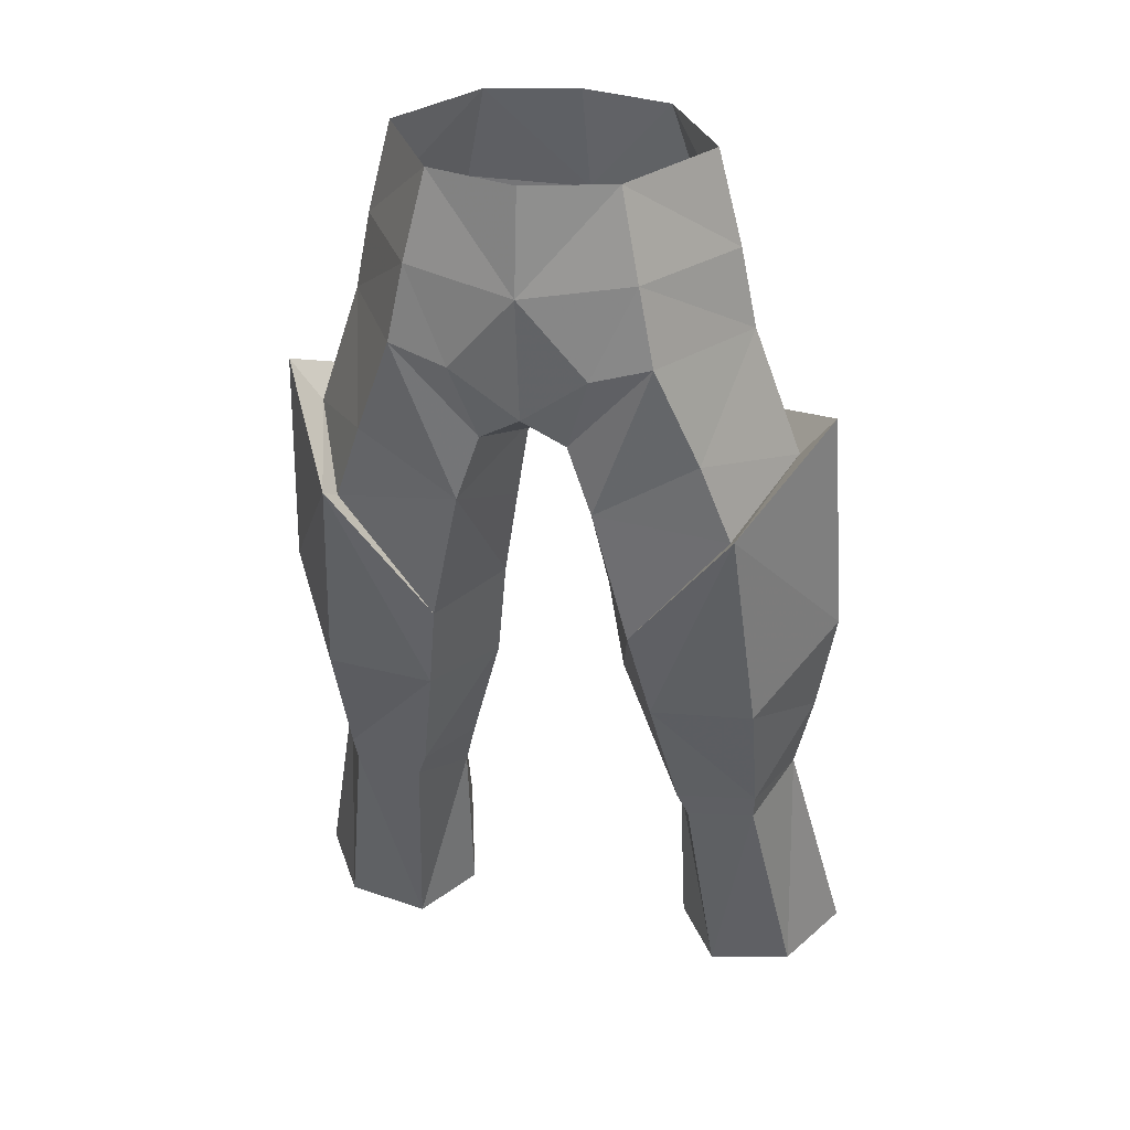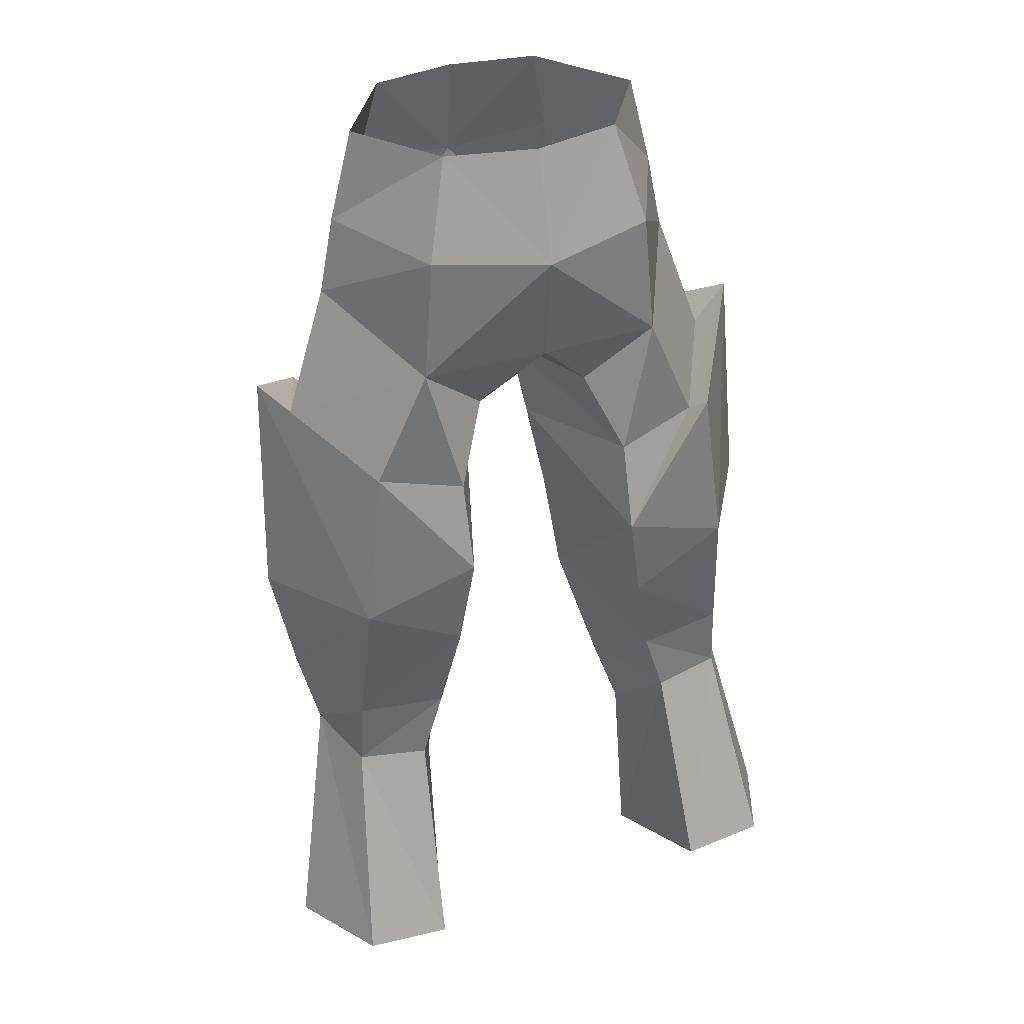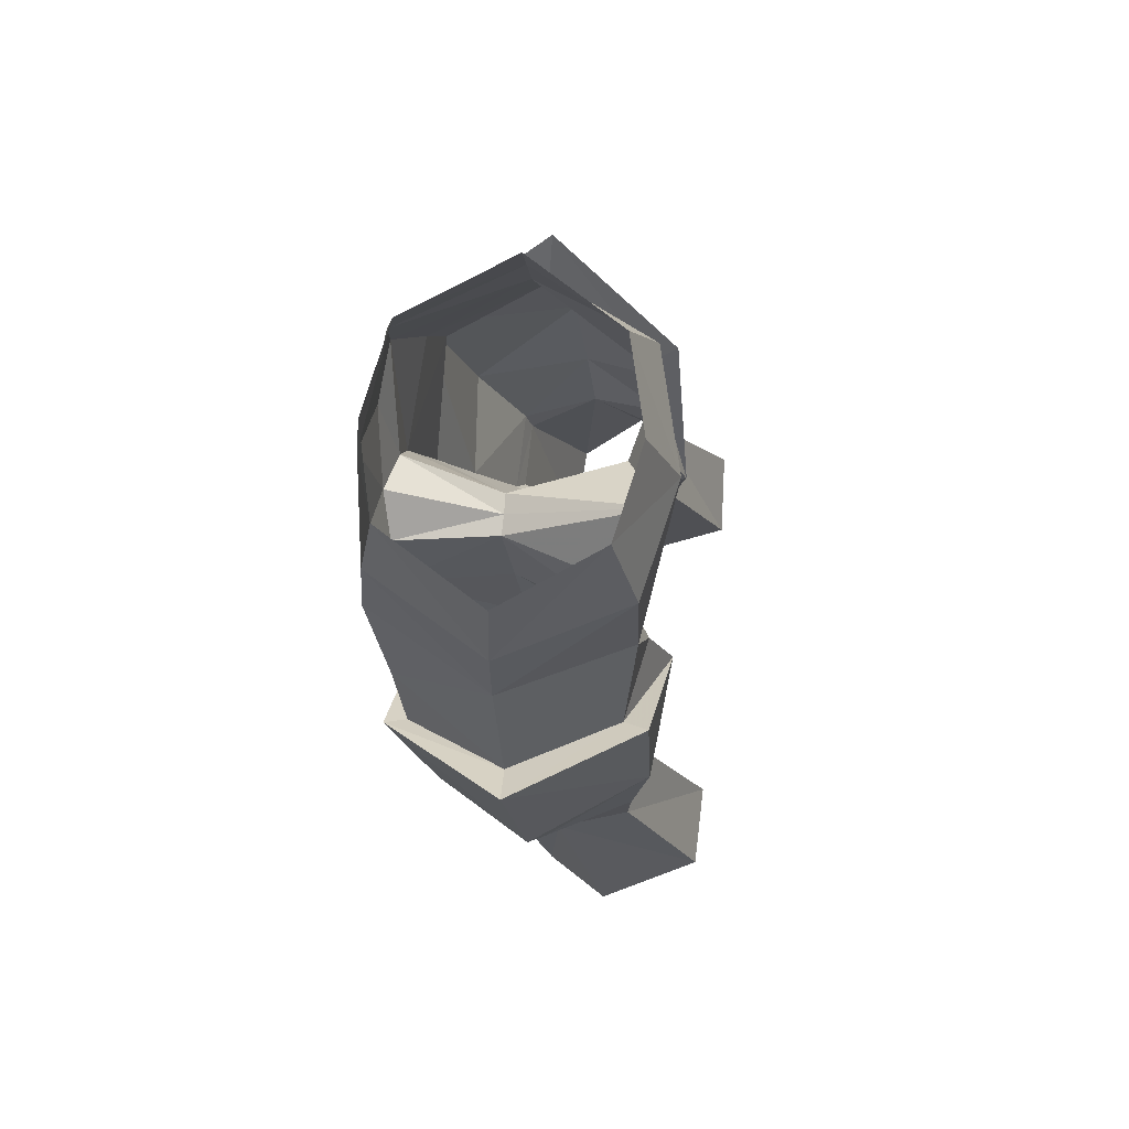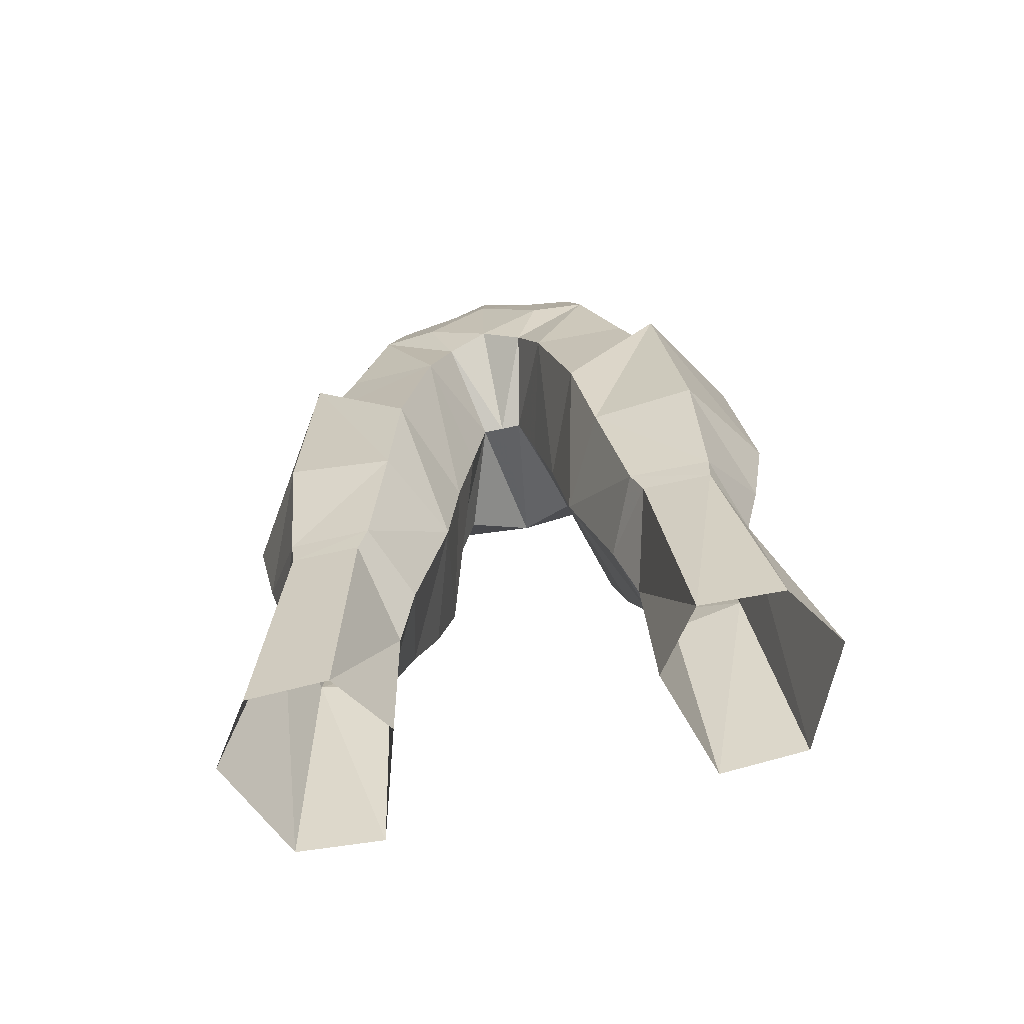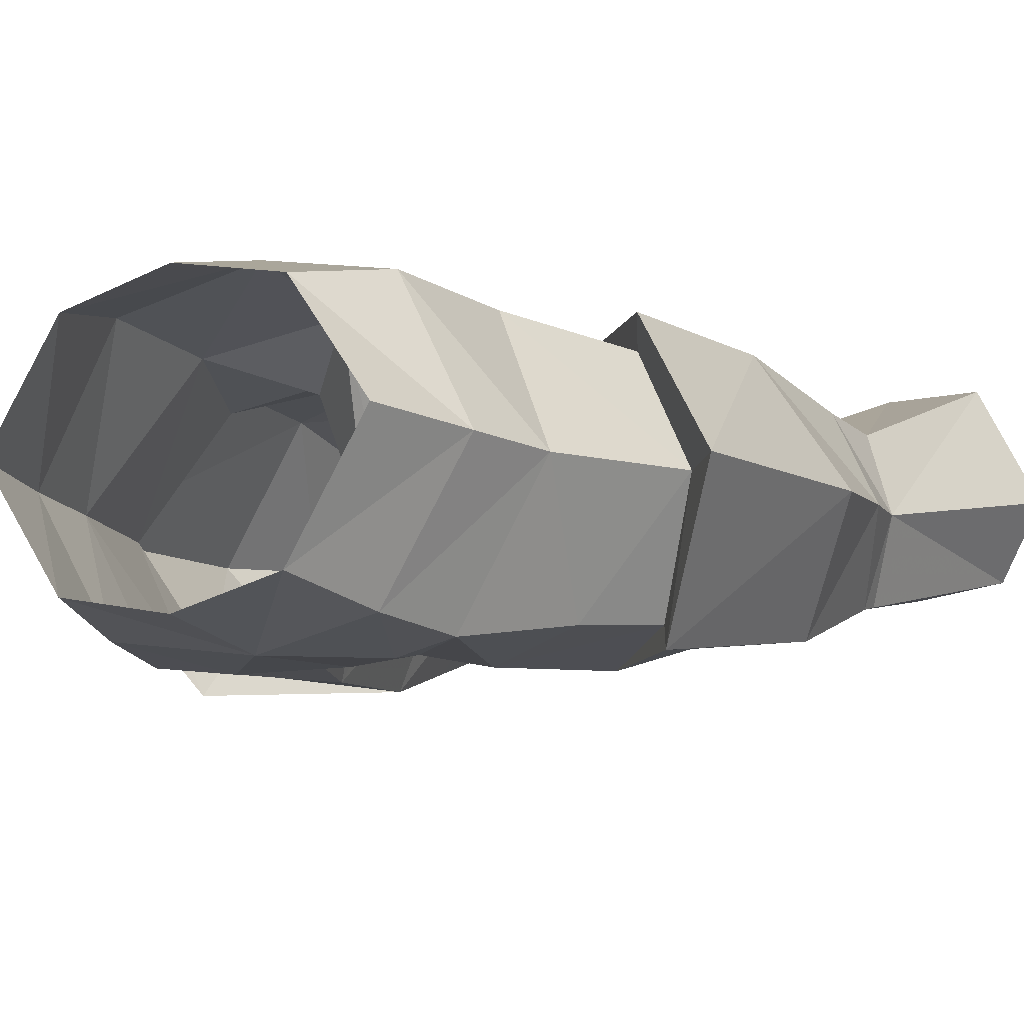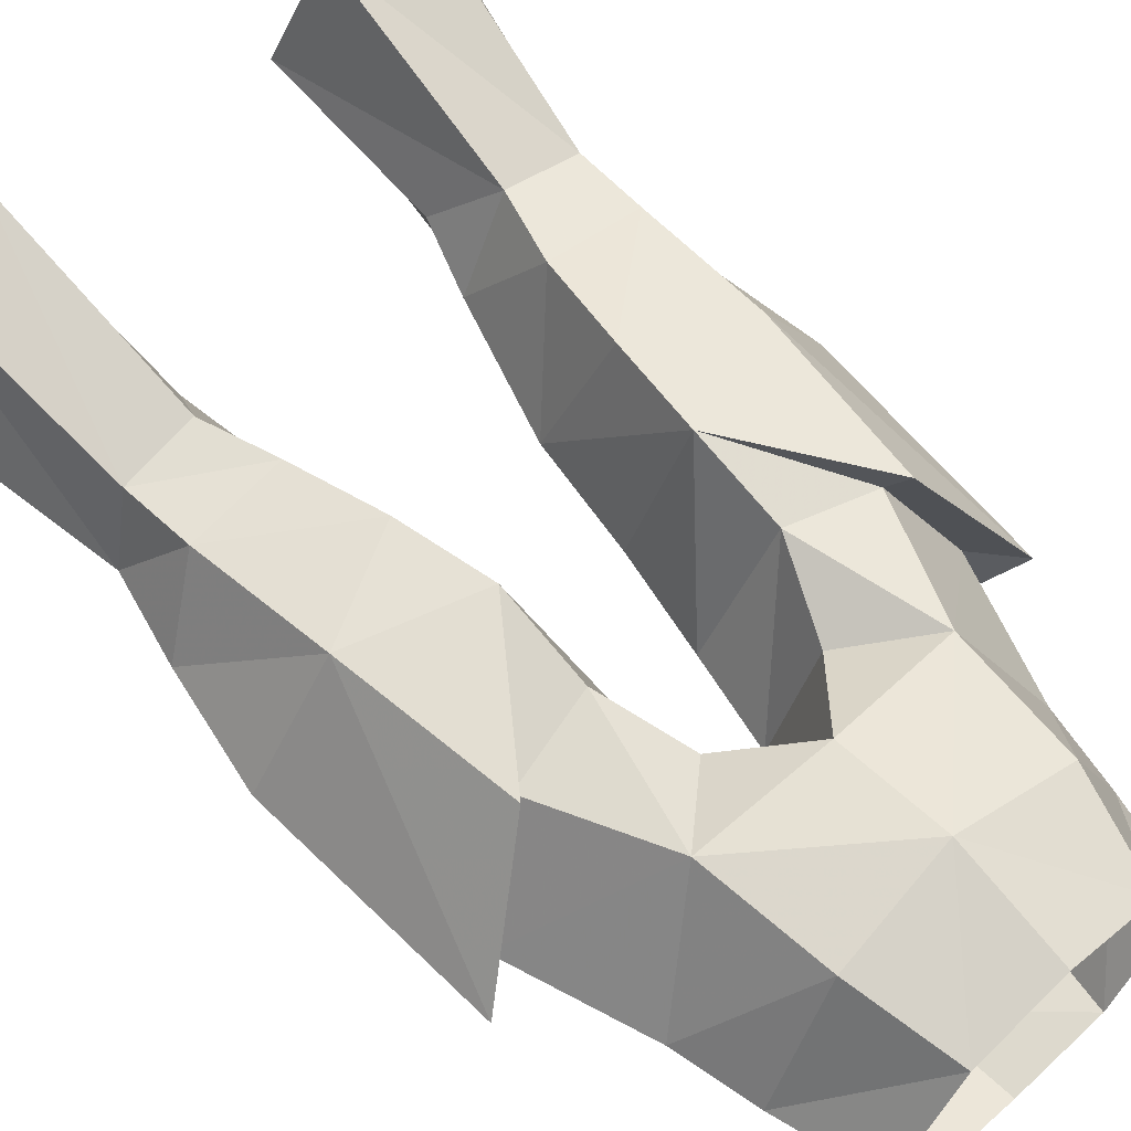
<metadata>
{"format":"obj","ext":"obj","renderer":"f3d","projection":"perspective","resolution":1024,"background":"white","views":[{"elev":30.2,"azim":14.2,"up":"+Z"},{"elev":36.5,"azim":157.2,"up":"+Z"},{"elev":77.0,"azim":94.9,"up":"+Z"},{"elev":-75.8,"azim":12.0,"up":"+Z"},{"elev":-13.8,"azim":28.1,"up":"+Y"},{"elev":58.2,"azim":-43.1,"up":"+Y"}]}
</metadata>
<code>
g esp_trousers_male_83570
v 4.526 2.587 27.7
v 5.475 -0.9221 29.2
v 3.842 1.602 30.01
v 8.167 4.657 32.84
v 9.166 1.792 30.56
v 8.28 4.586 30.19
v 4.743 4.976 32.61
v 3.842 1.602 30.01
v 2.462 0.5961 34.75
v 10.21 -0.07091 46.69
v 10.67 0.7582 37.85
v 7.807 5.178 38.1
v 7.043 4.838 44.46
v 8.145 -1.12 30.52
v 8.177 -3 35.5
v 4.236 -2.774 35
v 5.08 -1.241 30.23
v 5.578 4.991 29.95
v 4.004 5.45 36.17
v 3.433 5.656 39.73
v 7.452 -4.602 43.74
v 2.462 0.5961 34.75
v 9.906 1.362 33.68
v 4.526 2.587 27.7
v 8.051 -0.8454 29.48
v 3.594 -4.044 38.88
v 9.311 7.921 22.25
v 11.13 3.96 21.5
v 5.992 8.044 22.01
v 6.31 1.249 20.34
v 9.463 1.487 20.78
v 4.615 3.583 20.78
v 4.615 3.583 20.78
v 7.043 4.838 44.46
v 3.433 5.656 39.73
v 6.707 3.932 43.75
v 8.942 -0.08959 45.15
v 10.21 -0.07091 46.69
v 7.19 -3.794 43.26
v 7.452 -4.602 43.74
v 3.594 -4.044 38.88
v 6.619 -0.5842 53.02
v 5.709 -0.5888 56.5
v 3.261 -4.441 56.37
v 3.99 -4.938 53.09
v -0.06428 -5.555 52.44
v -0.06428 -5.071 47.75
v 2.408 -5.372 49.62
v 4.315 4.003 52.91
v 3.366 2.963 56.64
v 7.219 -0.5176 50.06
v 4.574 -5.108 50.21
v 4.724 4.172 48.21
v -0.06428 -5.171 56.27
v -0.06428 5.061 52.52
v -0.06428 3.75 56.66
v -0.06428 4.623 48.44
v 2.179 3.331 45.99
v 3.444 4.635 43.08
v 1.323 -0.472 42.34
v 1.968 0.01809 38.74
v 1.968 0.01809 38.74
v 2.393 -4.711 44.2
v 1.323 -0.472 42.34
v 1.505 -4.715 46.78
v 0.7219 -0.9338 45.61
v -0.06428 -0.9189 45.64
v 6.103 -4.255 46.33
v -0.06428 -0.9189 45.64
v 0.7219 -0.9338 45.61
v 8.942 -0.08959 45.15
v 7.19 -3.794 43.26
v 6.707 3.932 43.75
v -4.654 2.587 27.7
v -3.971 1.602 30.01
v -5.603 -0.9222 29.2
v -8.296 4.657 32.84
v -8.408 4.586 30.19
v -9.295 1.792 30.56
v -4.872 4.976 32.61
v -2.59 0.596 34.75
v -3.971 1.602 30.01
v -10.33 -0.07092 46.69
v -7.171 4.838 44.46
v -7.936 5.178 38.1
v -10.79 0.7582 37.85
v -8.273 -1.12 30.52
v -5.209 -1.241 30.23
v -4.365 -2.774 35
v -8.306 -3 35.5
v -5.706 4.991 29.95
v -3.562 5.656 39.73
v -4.133 5.45 36.17
v -7.58 -4.602 43.74
v -2.59 0.596 34.75
v -10.03 1.362 33.68
v -4.654 2.587 27.7
v -8.179 -0.8454 29.48
v -3.722 -4.044 38.88
v -9.44 7.921 22.25
v -11.26 3.96 21.5
v -6.121 8.044 22.01
v -6.438 1.249 20.34
v -9.591 1.487 20.78
v -4.744 3.583 20.78
v -4.744 3.583 20.78
v -7.171 4.838 44.46
v -6.835 3.932 43.75
v -3.562 5.656 39.73
v -10.33 -0.07092 46.69
v -9.071 -0.08959 45.15
v -7.58 -4.602 43.74
v -7.319 -3.794 43.26
v -3.722 -4.044 38.88
v -6.748 -0.5842 53.02
v -4.119 -4.938 53.09
v -3.389 -4.441 56.37
v -5.837 -0.5888 56.5
v -2.536 -5.372 49.62
v -3.495 2.963 56.64
v -4.444 4.003 52.91
v -7.348 -0.5176 50.06
v -4.703 -5.108 50.21
v -4.852 4.172 48.21
v -2.308 3.331 45.99
v -3.573 4.635 43.08
v -1.451 -0.472 42.34
v -2.097 0.01808 38.74
v -2.097 0.01808 38.74
v -1.451 -0.472 42.34
v -2.522 -4.711 44.2
v -1.634 -4.715 46.78
v -0.8505 -0.9338 45.61
v -6.231 -4.255 46.33
v -0.8505 -0.9338 45.61
v -9.071 -0.08959 45.15
v -7.319 -3.794 43.26
v -6.835 3.932 43.75
f 1 2 3
f 4 5 6
f 7 8 9
f 10 11 12
f 12 13 10
f 14 15 16
f 16 17 14
f 6 18 7
f 7 4 6
f 12 19 20
f 21 15 11
f 11 10 21
f 3 17 22
f 15 23 11
f 18 8 7
f 24 8 18
f 25 14 17
f 17 2 25
f 3 2 17
f 14 25 5
f 17 16 22
f 13 12 20
f 16 15 21
f 21 26 16
f 23 12 11
f 4 7 19
f 19 12 4
f 9 19 7
f 15 14 23
f 4 12 23
f 23 14 5
f 4 23 5
f 27 6 5
f 5 28 27
f 6 27 29
f 29 18 6
f 30 31 25
f 25 2 30
f 32 24 18
f 18 29 32
f 31 28 5
f 5 25 31
f 30 2 1
f 1 33 30
f 34 35 36
f 36 37 38
f 38 34 36
f 37 39 40
f 40 38 37
f 41 40 39
f 42 43 44
f 44 45 42
f 46 47 48
f 42 49 50
f 50 43 42
f 42 51 49
f 51 42 45
f 45 52 51
f 45 46 48
f 45 48 52
f 49 51 53
f 44 54 46
f 46 45 44
f 50 49 55
f 55 56 50
f 49 53 55
f 53 57 55
f 58 57 53
f 53 59 58
f 60 59 20
f 20 61 60
f 20 19 9
f 9 61 20
f 62 26 63
f 63 64 62
f 65 48 47
f 57 66 67
f 63 68 52
f 65 47 69
f 69 70 65
f 51 52 68
f 68 71 51
f 22 16 26
f 26 62 22
f 53 51 71
f 65 52 48
f 65 70 63
f 65 63 52
f 72 68 63
f 63 26 72
f 68 72 71
f 59 60 66
f 66 58 59
f 73 53 71
f 53 73 59
f 63 70 64
f 57 58 66
f 73 20 59
f 74 75 76
f 77 78 79
f 80 81 82
f 83 84 85
f 85 86 83
f 87 88 89
f 89 90 87
f 78 77 80
f 80 91 78
f 85 92 93
f 94 83 86
f 86 90 94
f 75 95 88
f 90 86 96
f 91 80 82
f 97 91 82
f 98 76 88
f 88 87 98
f 75 88 76
f 87 79 98
f 88 95 89
f 84 92 85
f 89 99 94
f 94 90 89
f 96 86 85
f 77 85 93
f 93 80 77
f 81 80 93
f 90 96 87
f 77 96 85
f 96 79 87
f 77 79 96
f 100 101 79
f 79 78 100
f 78 91 102
f 102 100 78
f 103 76 98
f 98 104 103
f 105 102 91
f 91 97 105
f 104 98 79
f 79 101 104
f 103 106 74
f 74 76 103
f 107 108 109
f 108 107 110
f 110 111 108
f 111 110 112
f 112 113 111
f 114 113 112
f 115 116 117
f 117 118 115
f 46 119 47
f 115 118 120
f 120 121 115
f 115 121 122
f 122 123 116
f 116 115 122
f 116 119 46
f 116 123 119
f 121 124 122
f 117 116 46
f 46 54 117
f 120 56 55
f 55 121 120
f 121 55 124
f 124 55 57
f 125 124 57
f 124 125 126
f 127 128 92
f 92 126 127
f 92 128 81
f 81 93 92
f 129 130 131
f 131 99 129
f 132 47 119
f 57 67 133
f 131 123 134
f 132 135 69
f 69 47 132
f 122 136 134
f 134 123 122
f 95 129 99
f 99 89 95
f 124 136 122
f 132 119 123
f 132 131 135
f 132 123 131
f 137 99 131
f 131 134 137
f 134 136 137
f 126 125 133
f 133 127 126
f 138 136 124
f 124 126 138
f 131 130 135
f 57 133 125
f 138 126 92

</code>
